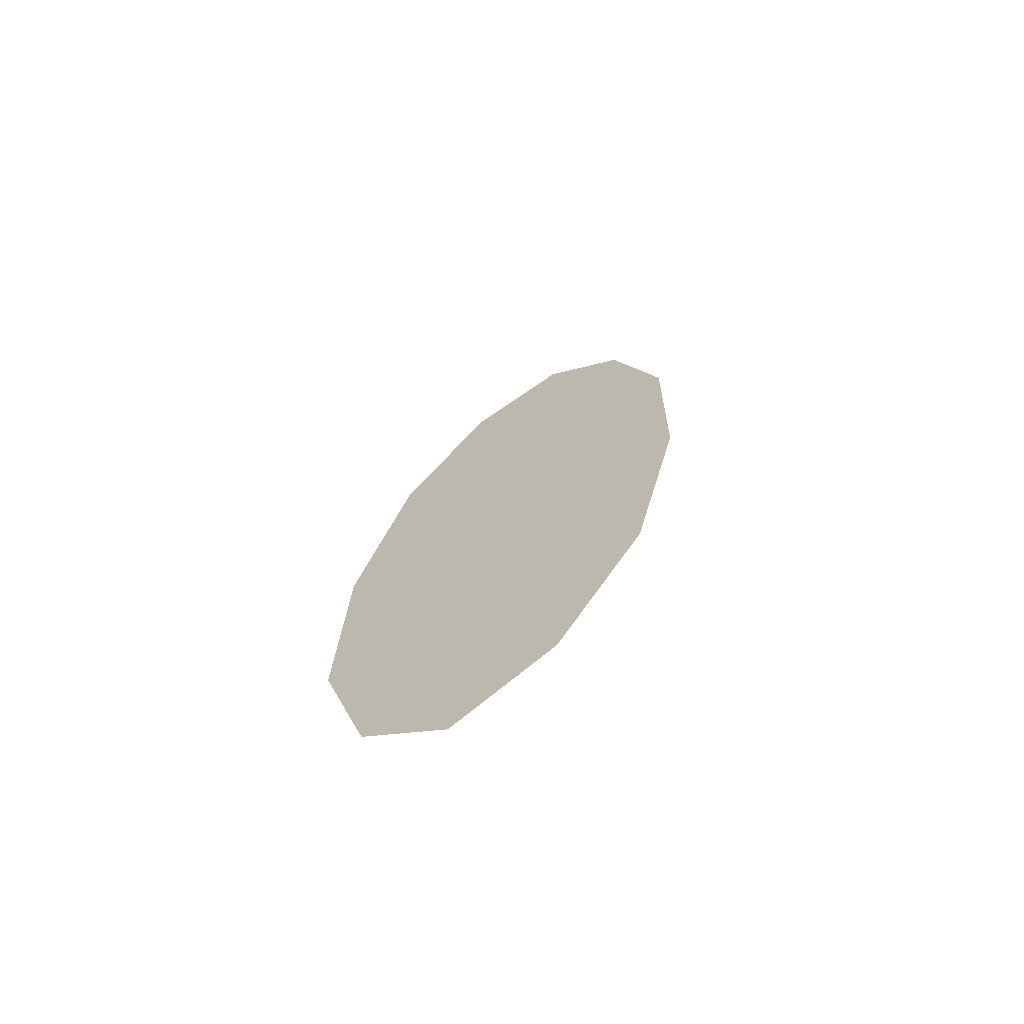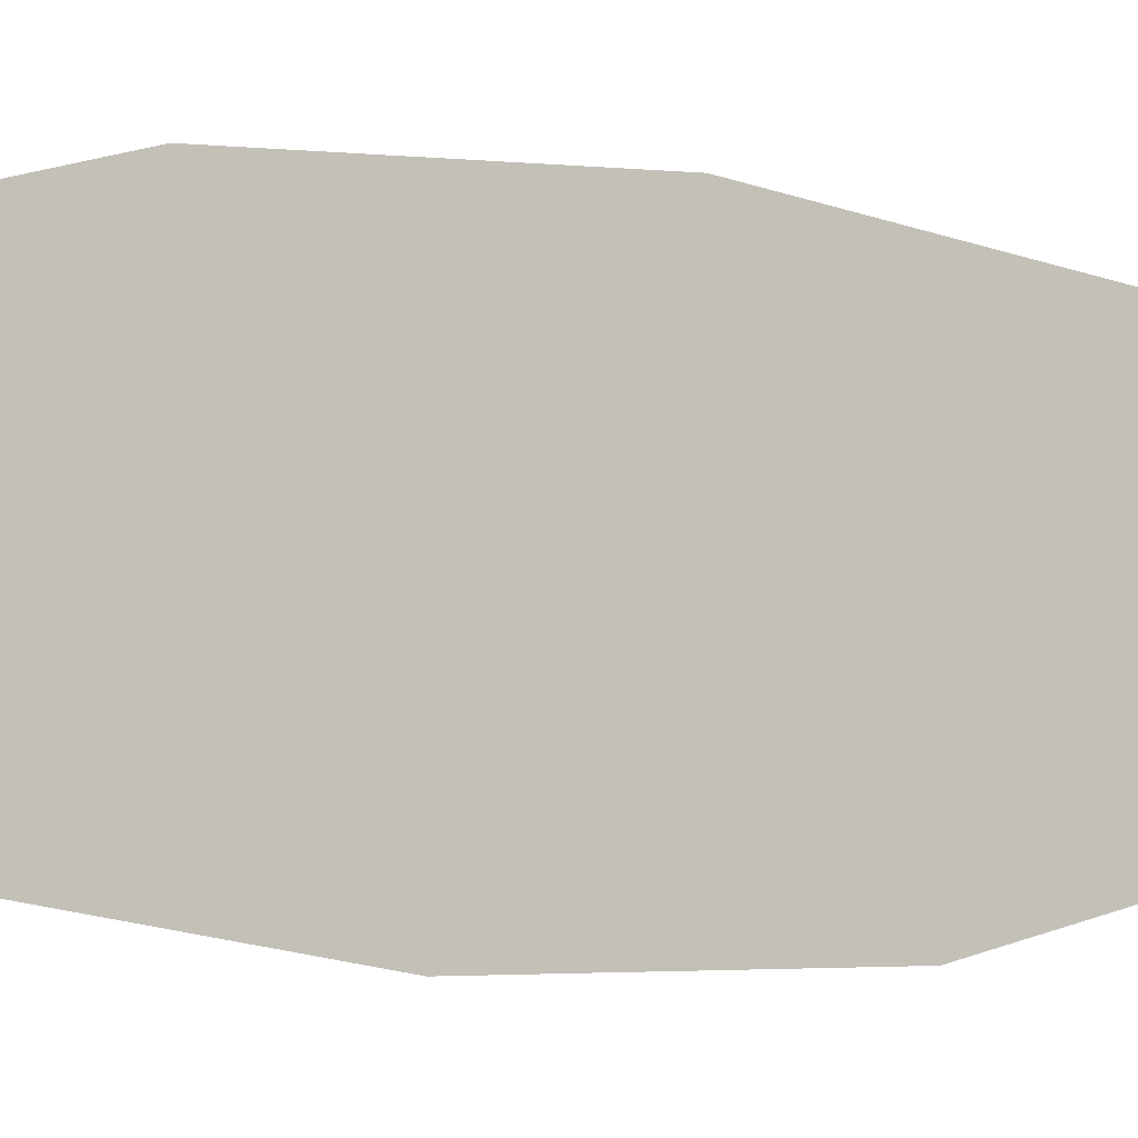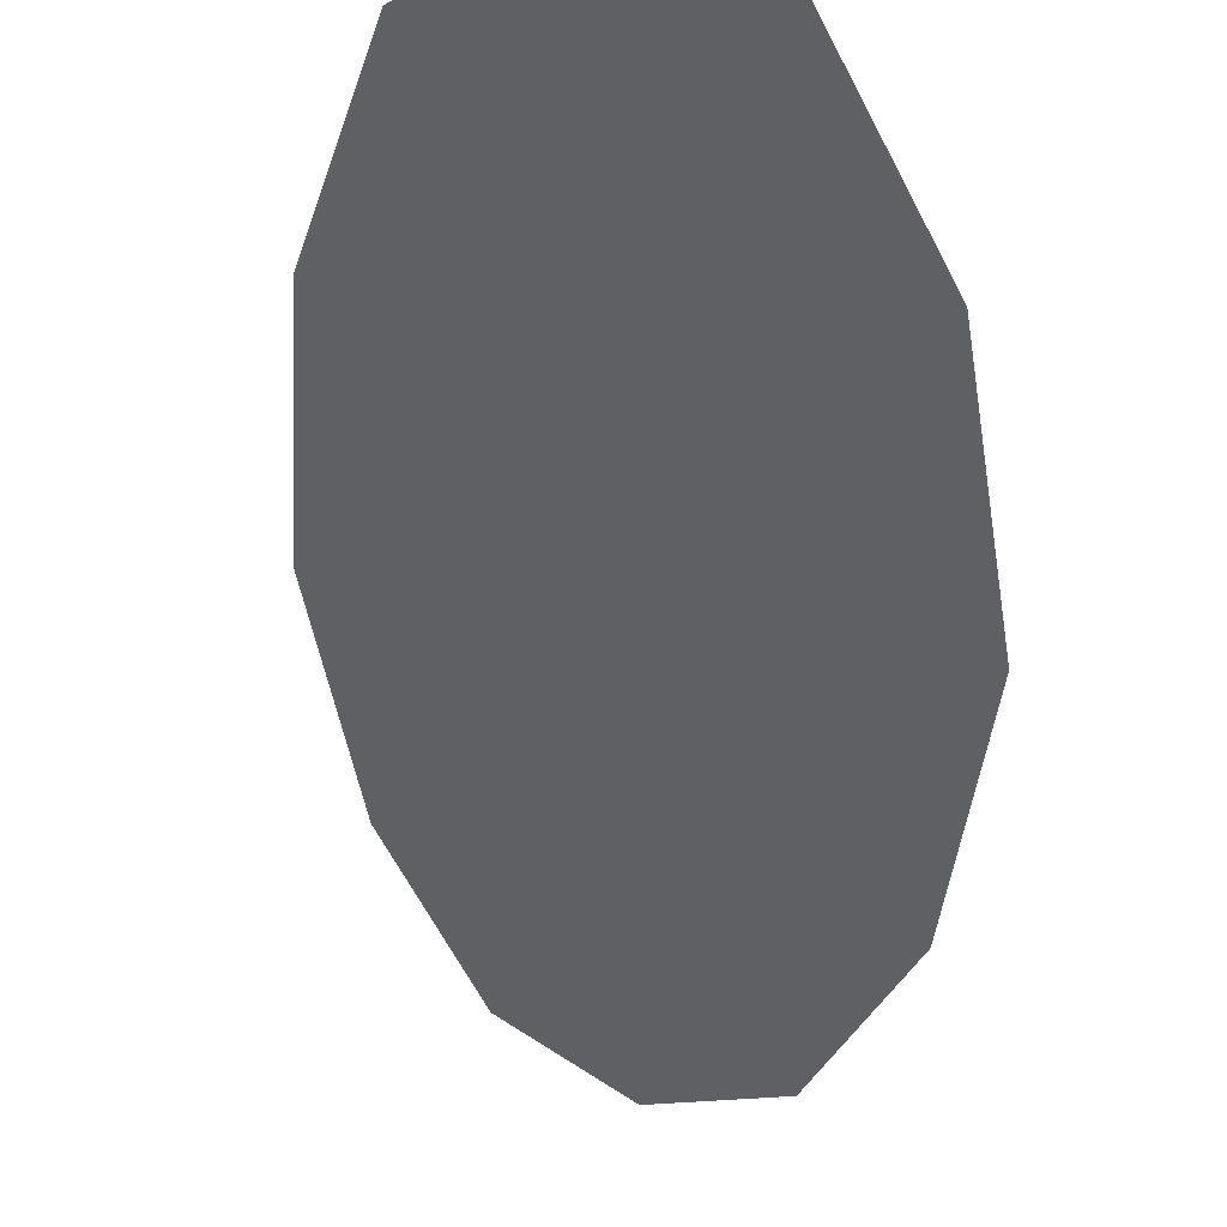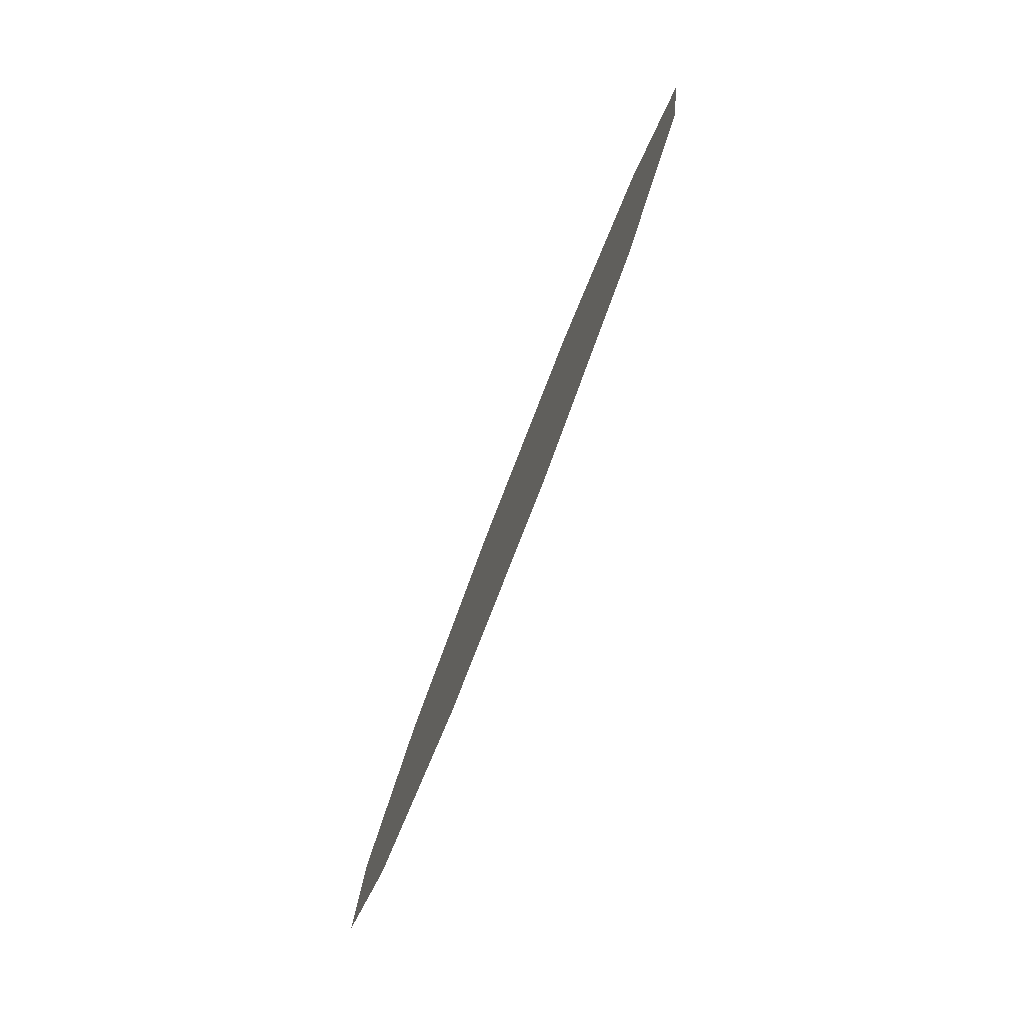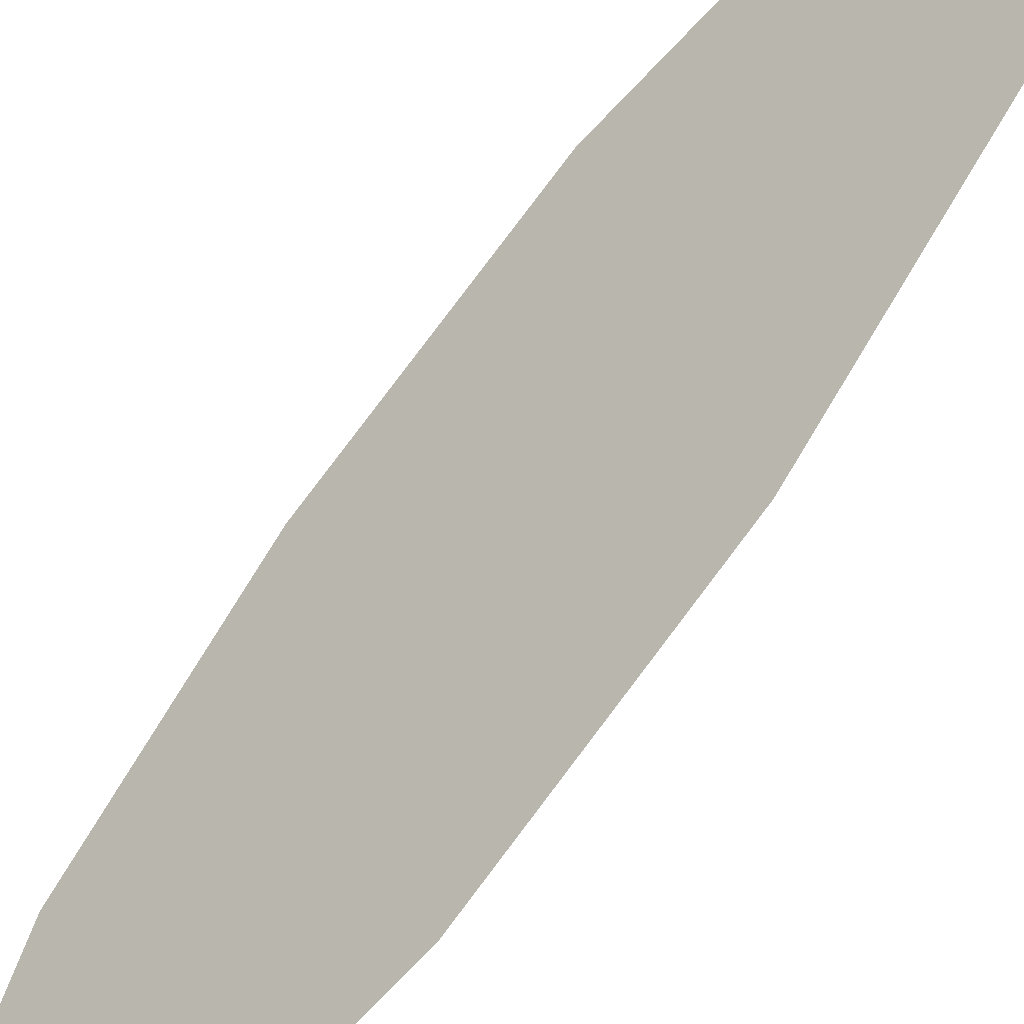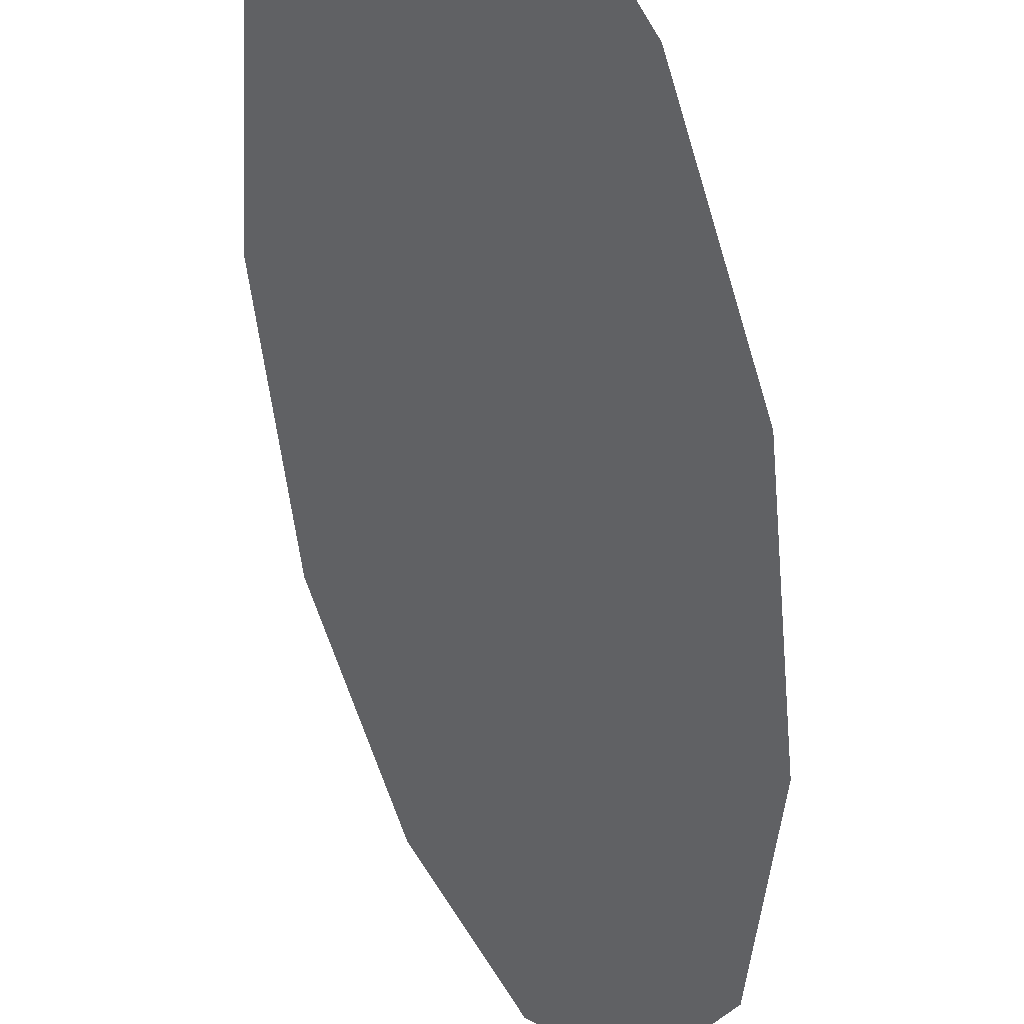
<metadata>
{"format":"obj","ext":"obj","renderer":"f3d","projection":"perspective","resolution":1024,"background":"white","views":[{"elev":-47.3,"azim":-113.6,"up":"+Z"},{"elev":-51.1,"azim":86.6,"up":"+Y"},{"elev":-10.1,"azim":-170.8,"up":"+Y"},{"elev":7.3,"azim":-52.7,"up":"+Z"},{"elev":62.2,"azim":52.0,"up":"+Y"},{"elev":-23.2,"azim":-162.5,"up":"+Y"}]}
</metadata>
<code>
g candlesBackgroundFillGlow1_mesh
v -1.915e-07 -3.897e-09 6.857e-05
v -0.4031 -0.1325 -0.4134
v -0.4085 0.07935 -0.834
v -1.915e-07 -3.897e-09 6.857e-05
v -0.3117 0.2713 -1.046
v -1.915e-07 -3.897e-09 6.857e-05
v -0.1259 0.3858 -0.9593
v 0.0914 0.4038 -0.6326
v 0.2826 0.3064 -0.1252
v 0.4031 0.1325 0.4136
v -1.915e-07 -3.897e-09 6.857e-05
v 0.4031 0.1325 0.4136
v 0.4085 -0.07935 0.8342
v -1.915e-07 -3.897e-09 6.857e-05
v 0.3117 -0.2713 1.046
v -1.915e-07 -3.897e-09 6.857e-05
v 0.1259 -0.3858 0.9594
v -0.0914 -0.4038 0.6328
v -0.2826 -0.3064 0.1253
v -0.4031 -0.1325 -0.4134
g candlesBackgroundFillGlow1_mesh_0
f 3 2 1
f 5 3 4
f 7 5 6
f 8 7 6
f 9 8 6
f 9 6 10
f 13 12 11
f 15 13 14
f 17 15 16
f 18 17 16
f 19 18 16
f 20 19 16

</code>
